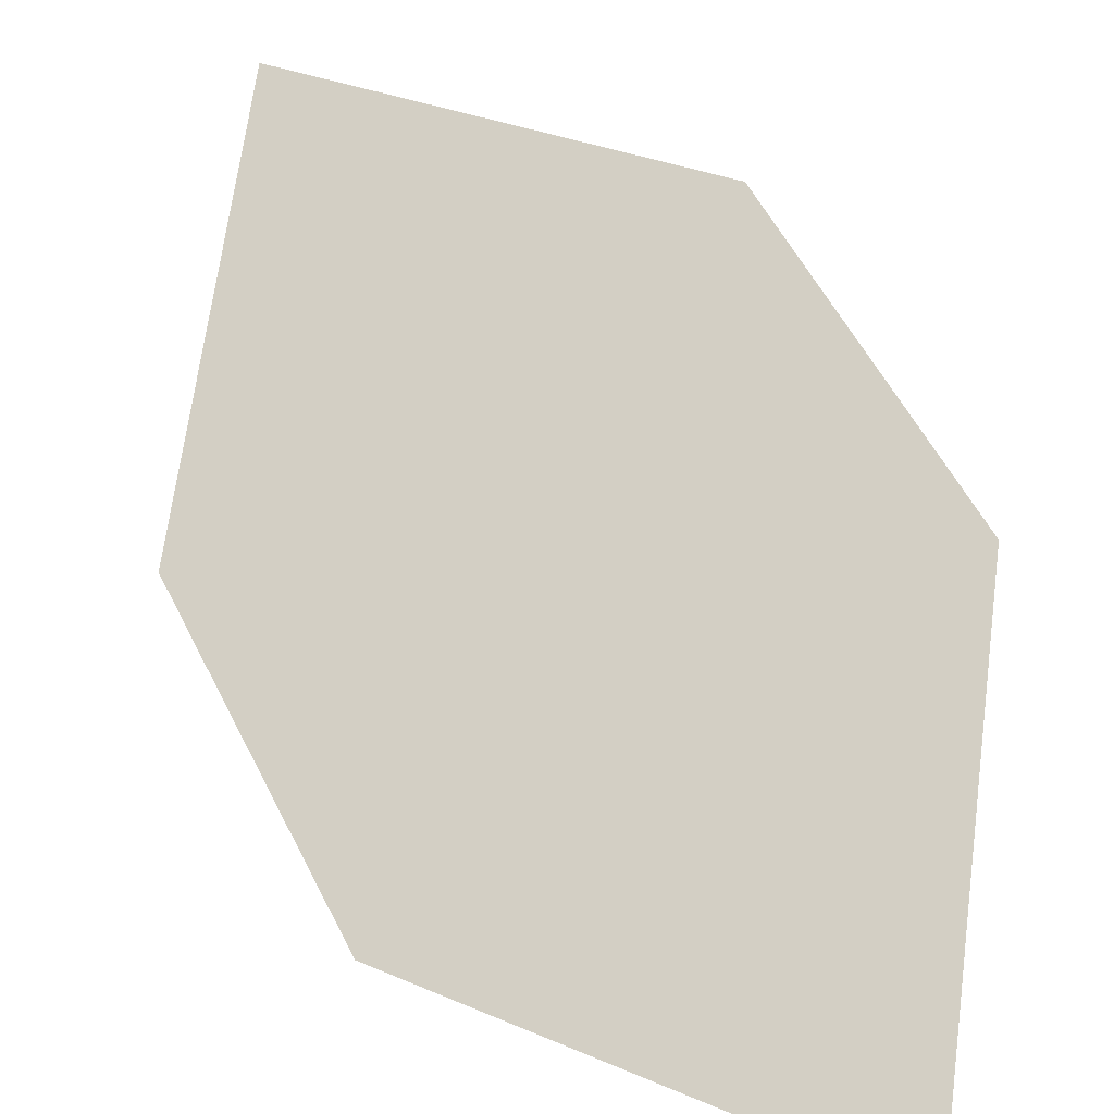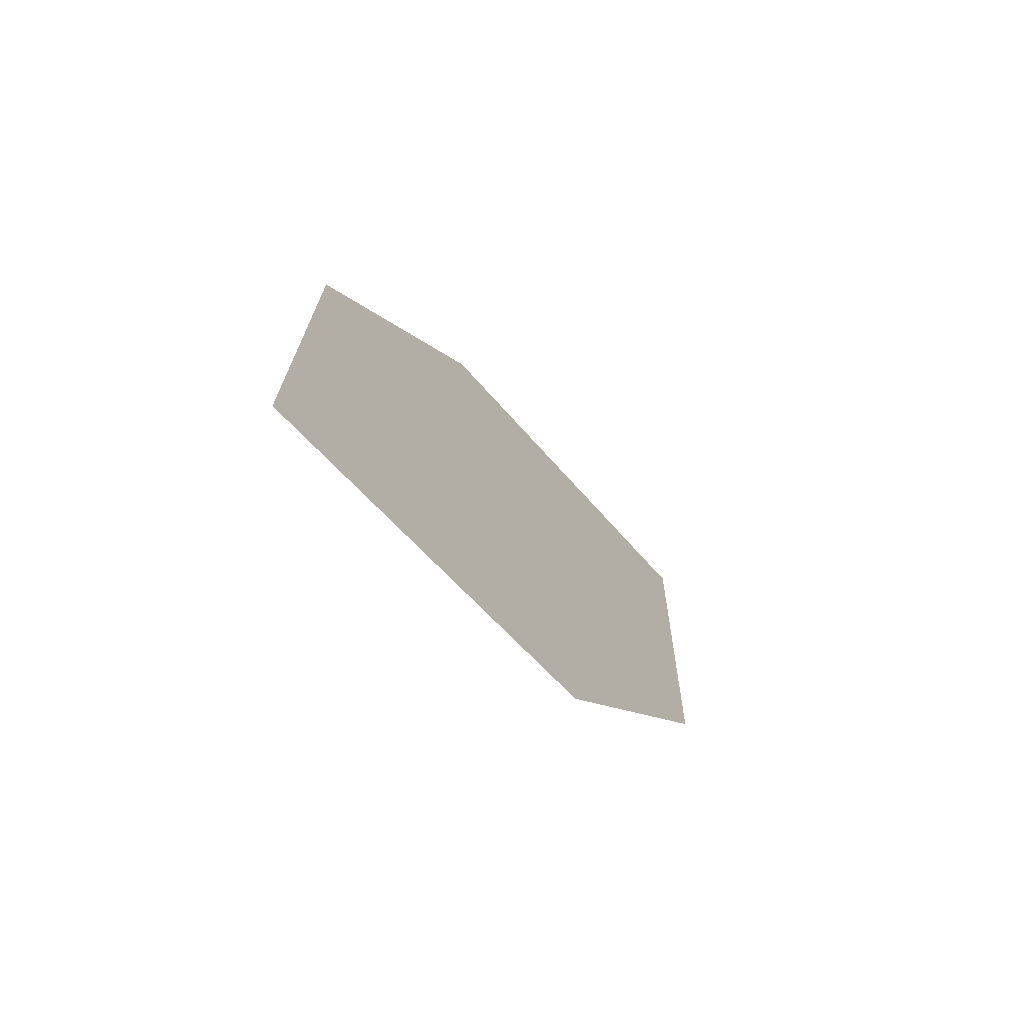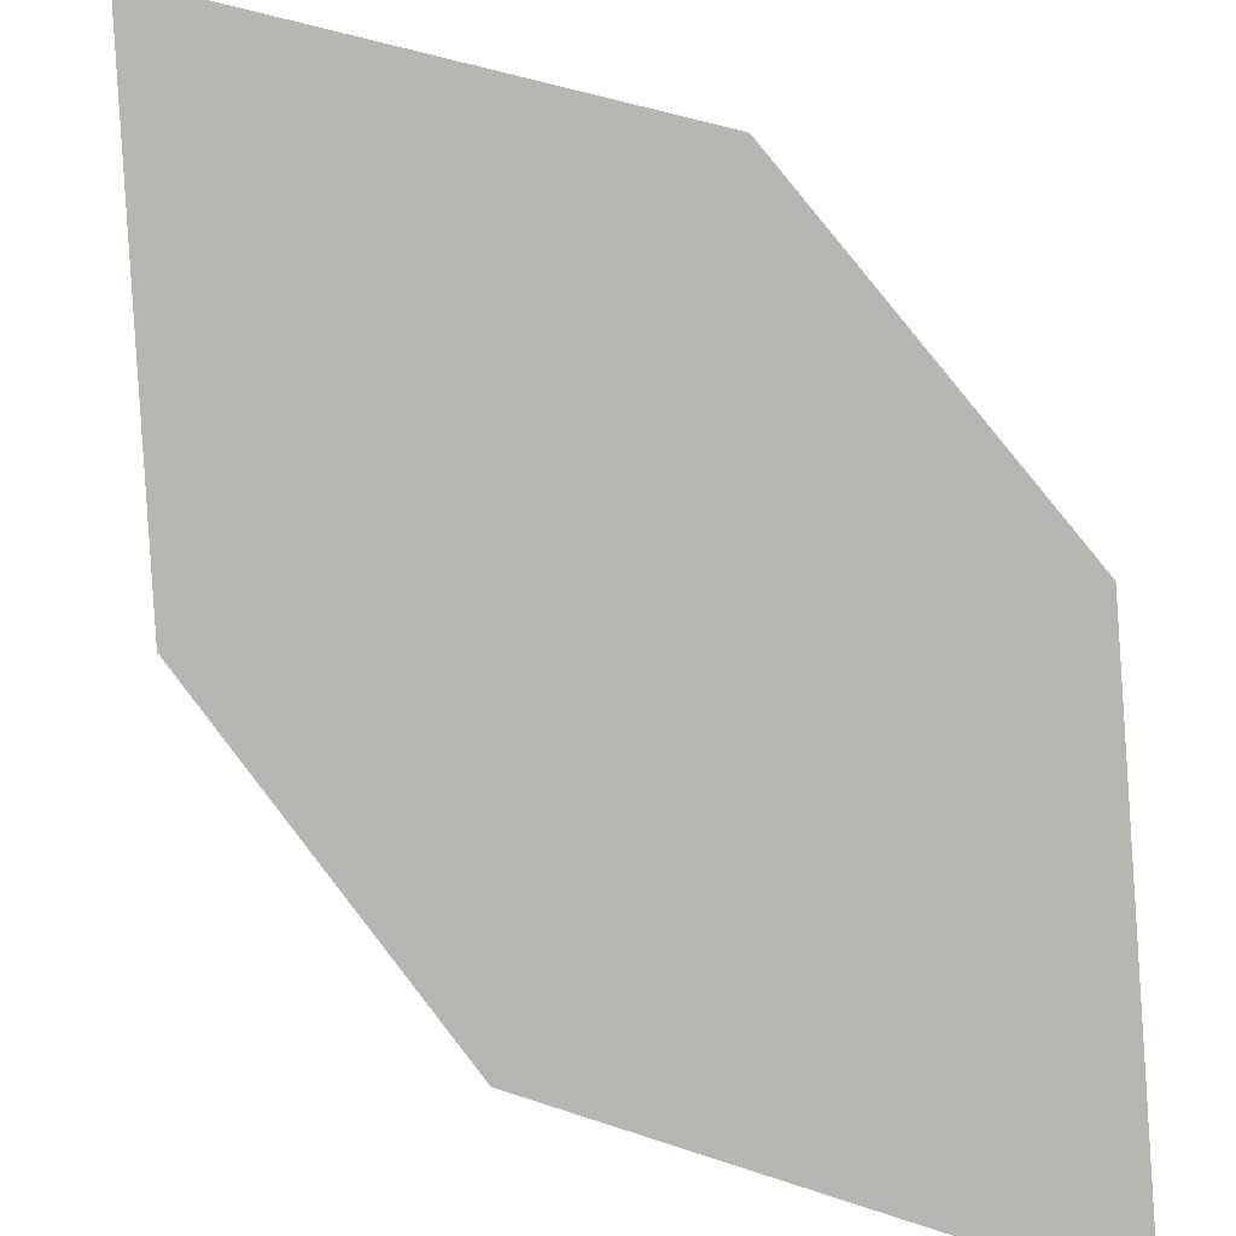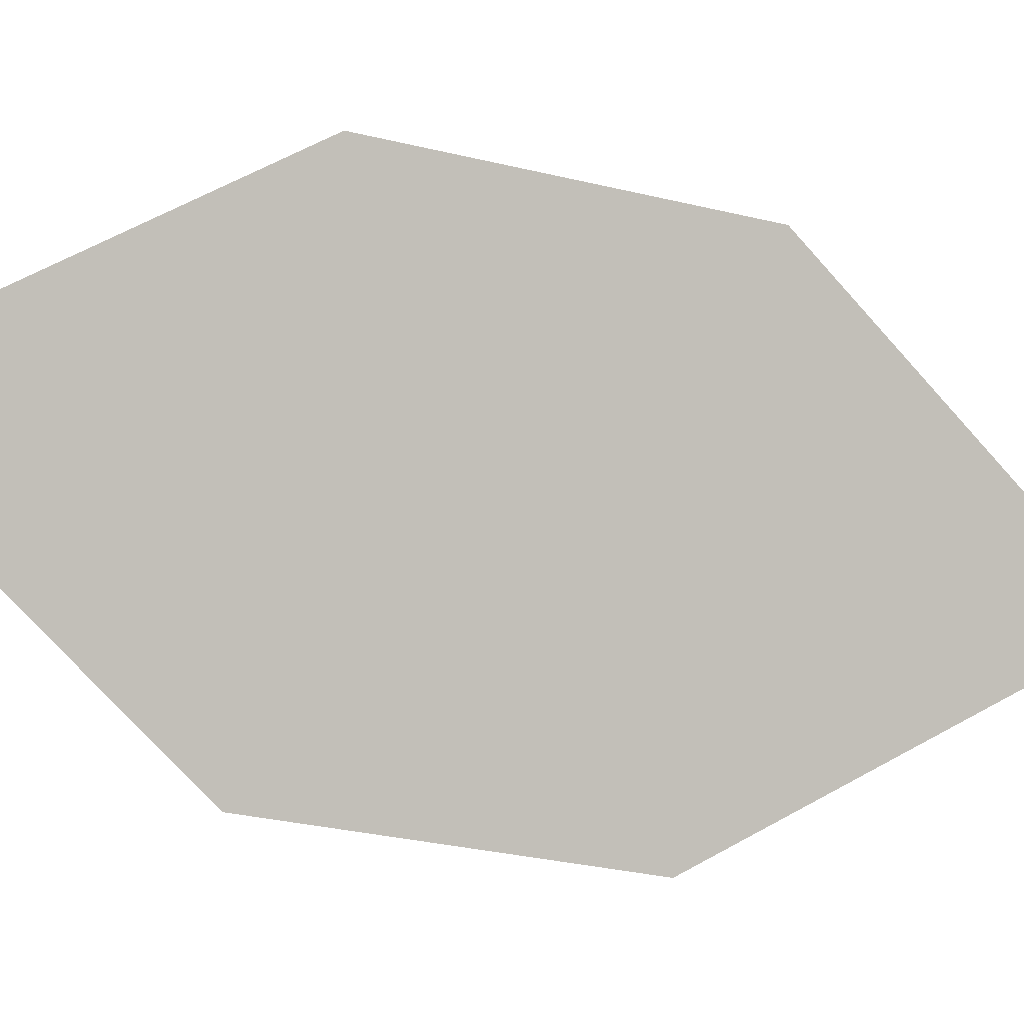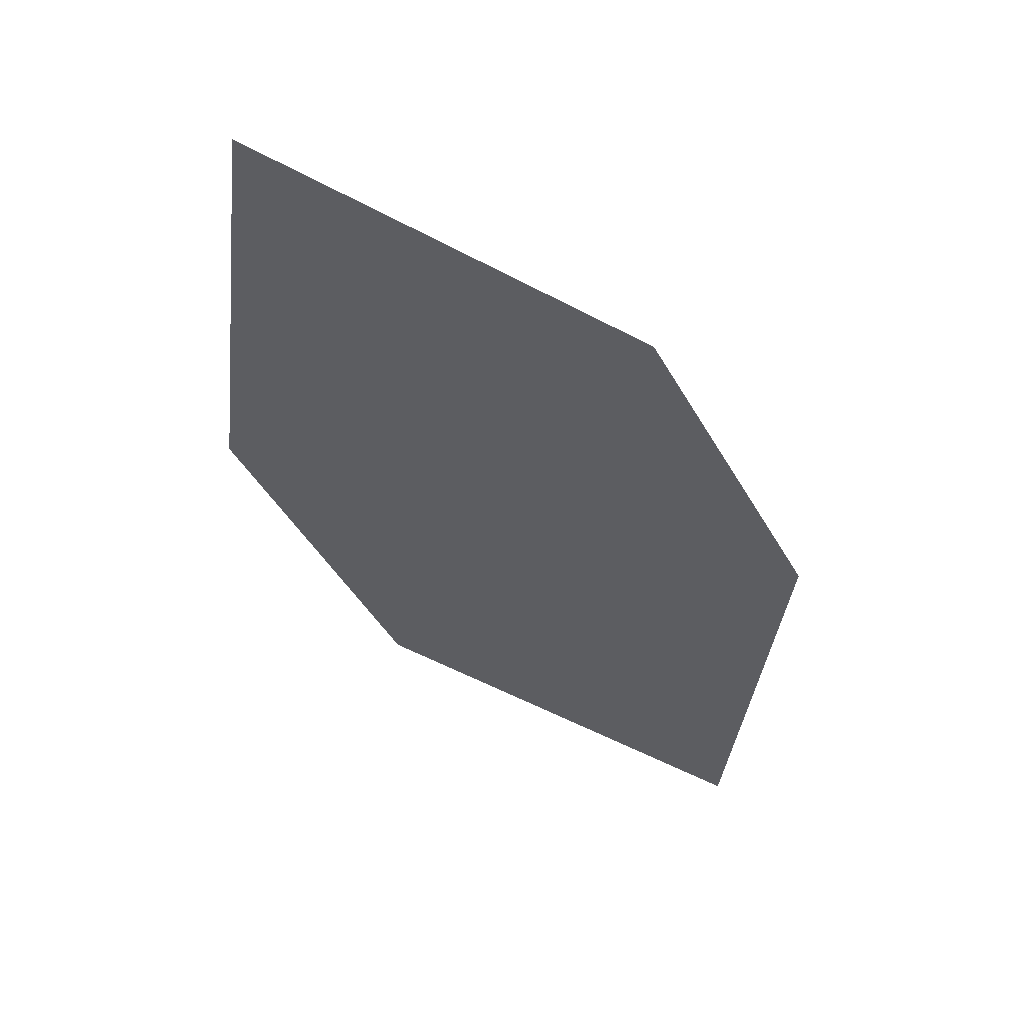
<metadata>
{"format":"obj","ext":"obj","renderer":"f3d","projection":"perspective","resolution":1024,"background":"white","views":[{"elev":43.9,"azim":124.4,"up":"+Z"},{"elev":-78.2,"azim":-24.9,"up":"+Y"},{"elev":69.0,"azim":112.2,"up":"+Z"},{"elev":-63.8,"azim":-135.0,"up":"+Z"},{"elev":55.9,"azim":-140.9,"up":"+Y"}]}
</metadata>
<code>
o leaves.252
v -0.02748 0.2965 1.709
v 0.007631 0.3138 1.693
v 0.02236 0.3855 1.693
v -0.02937 0.3386 1.714
v -0.01275 0.3682 1.709
v 0.02425 0.3435 1.687
f 1 2 6 3
f 1 3 5 4

</code>
